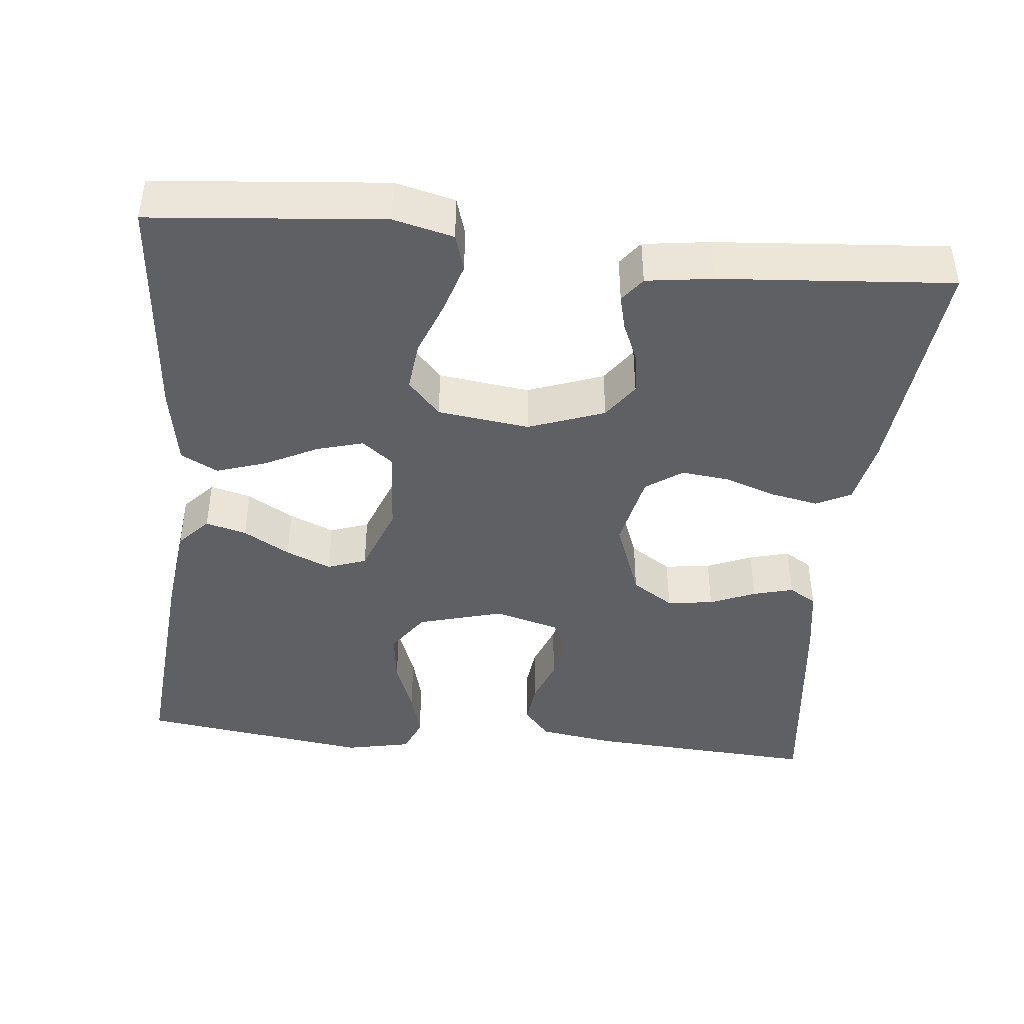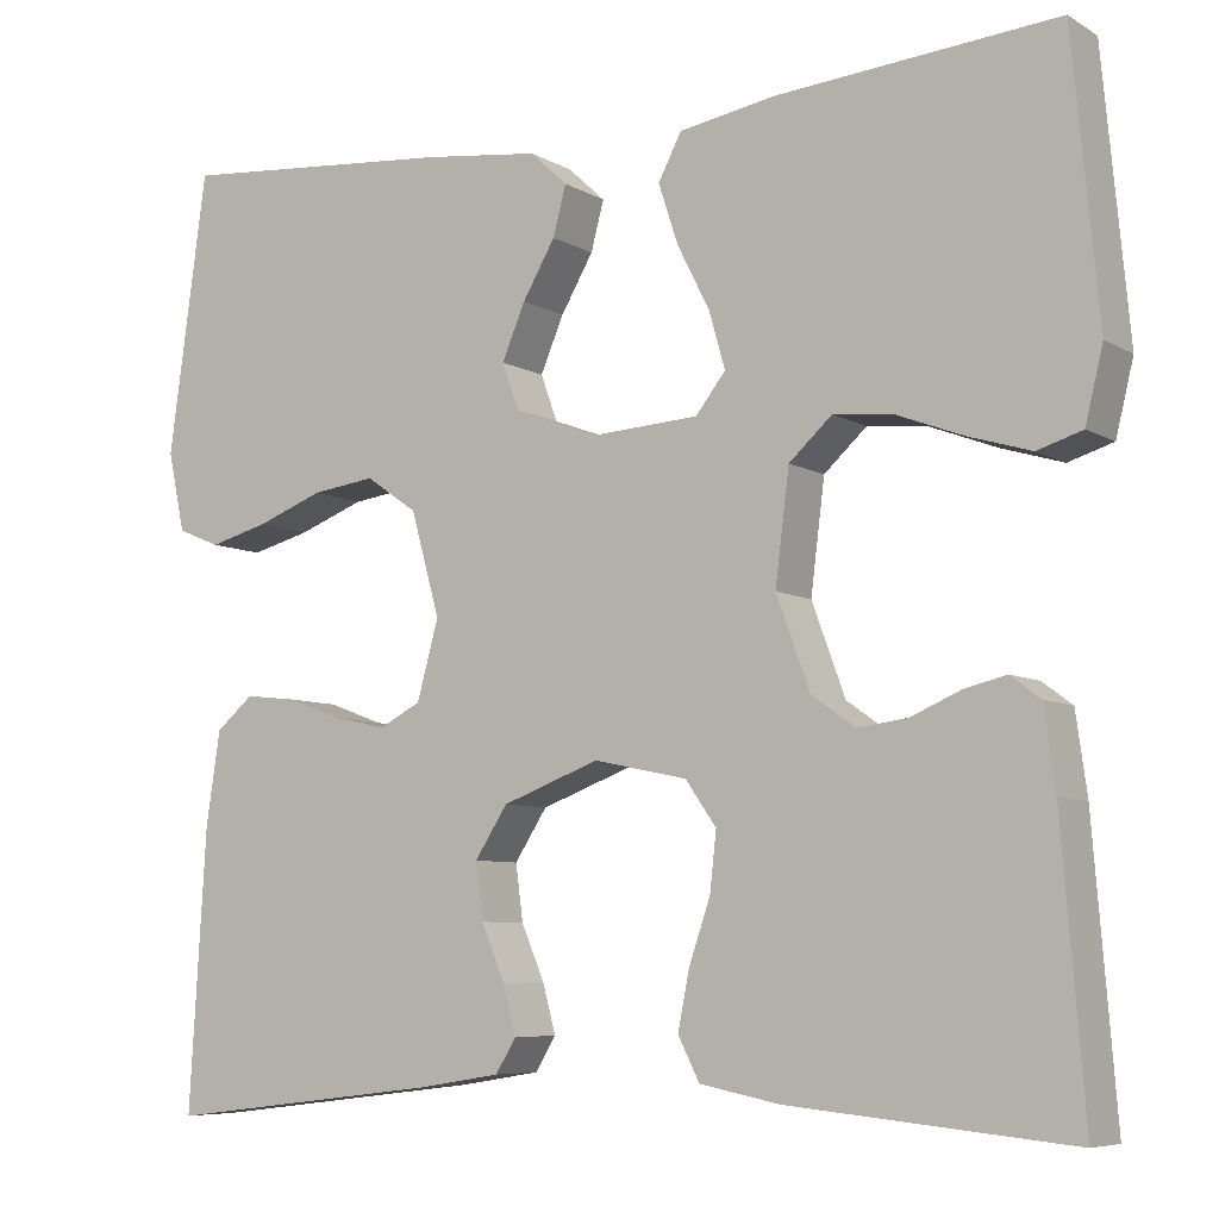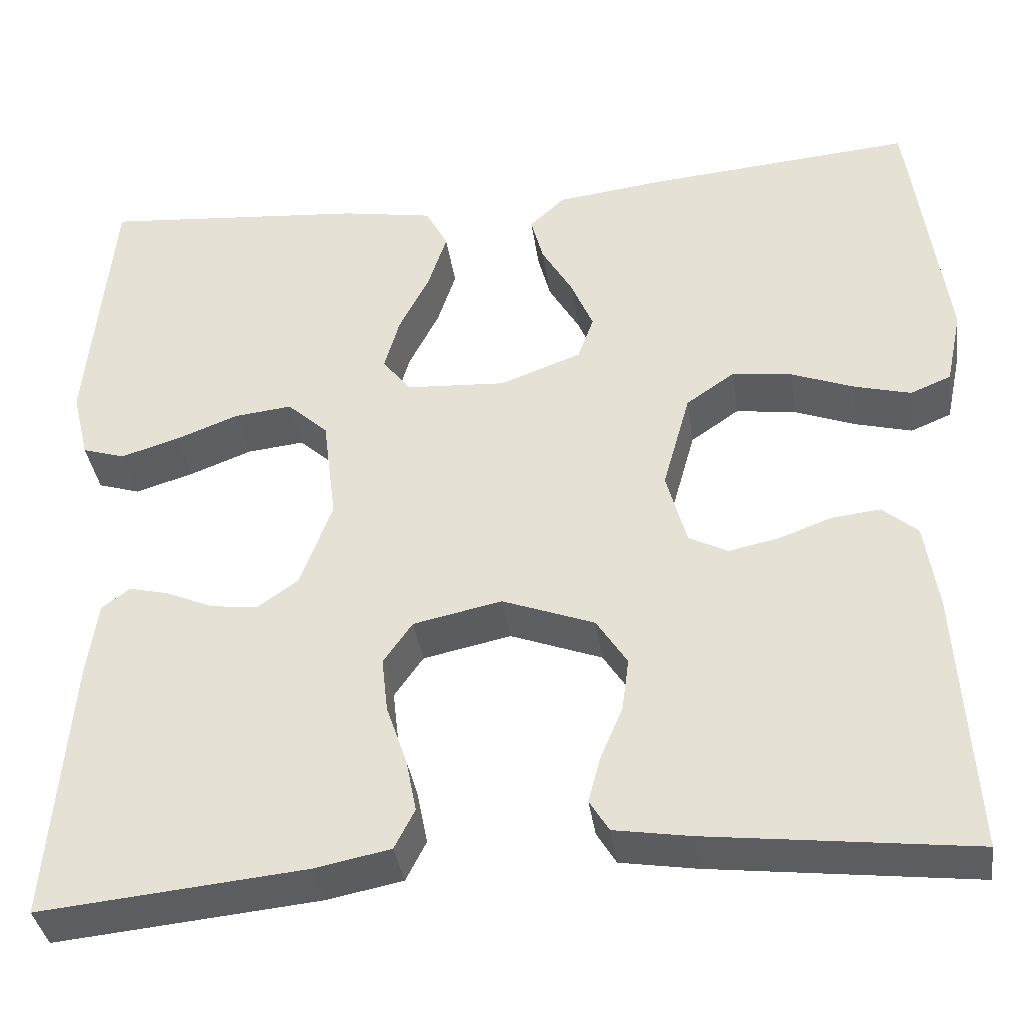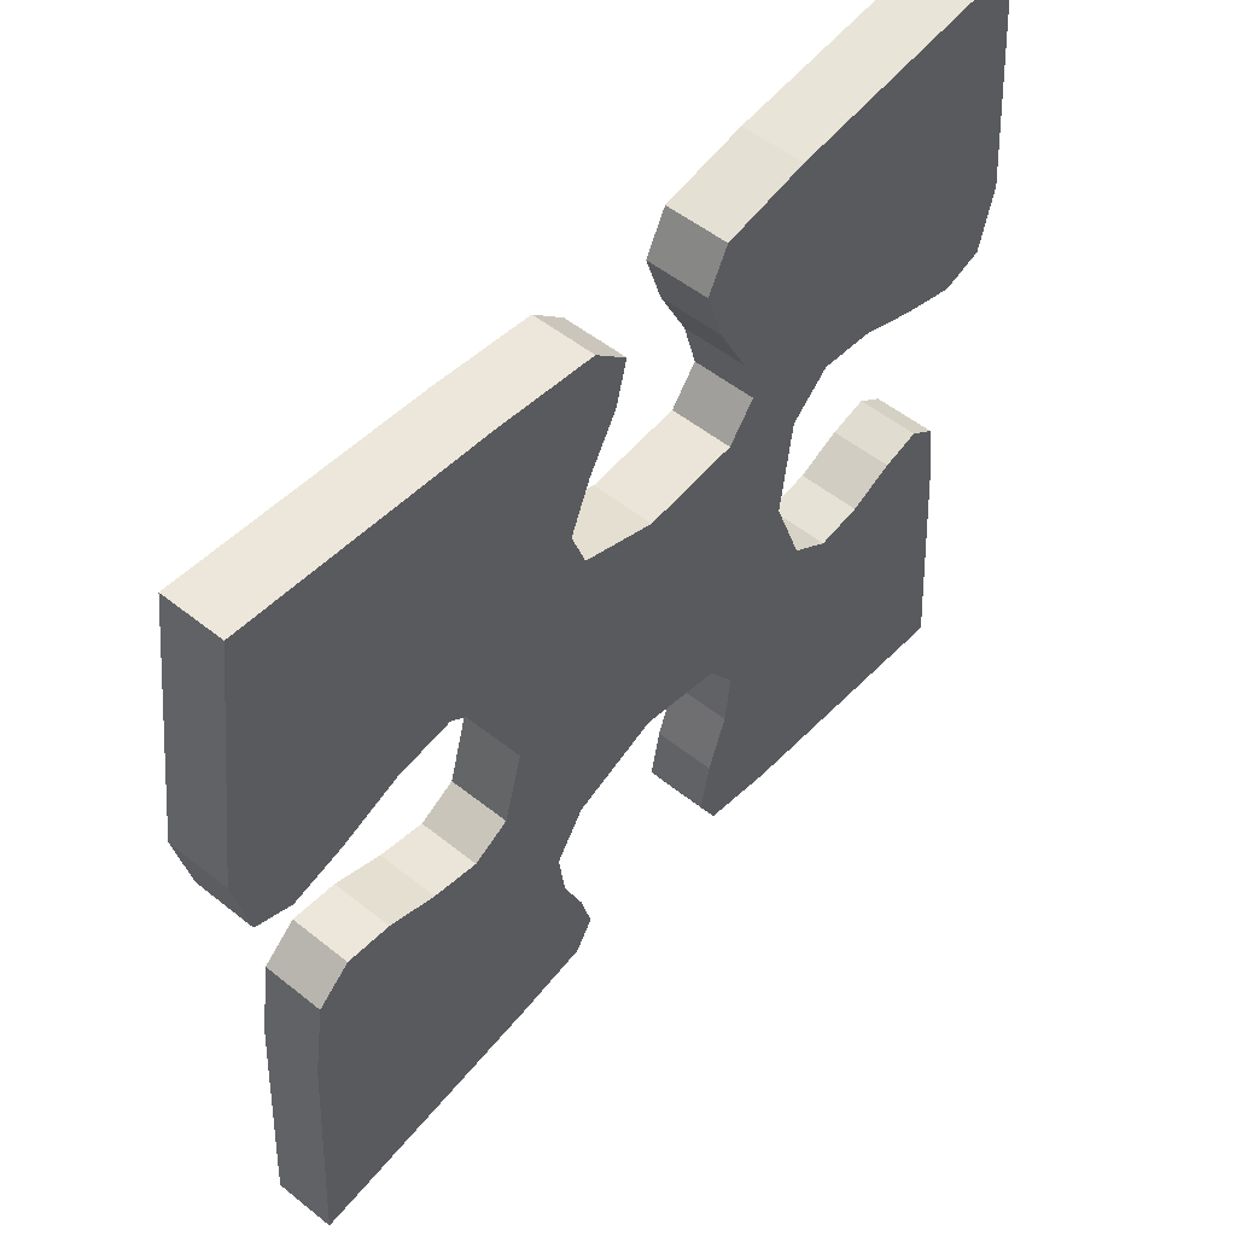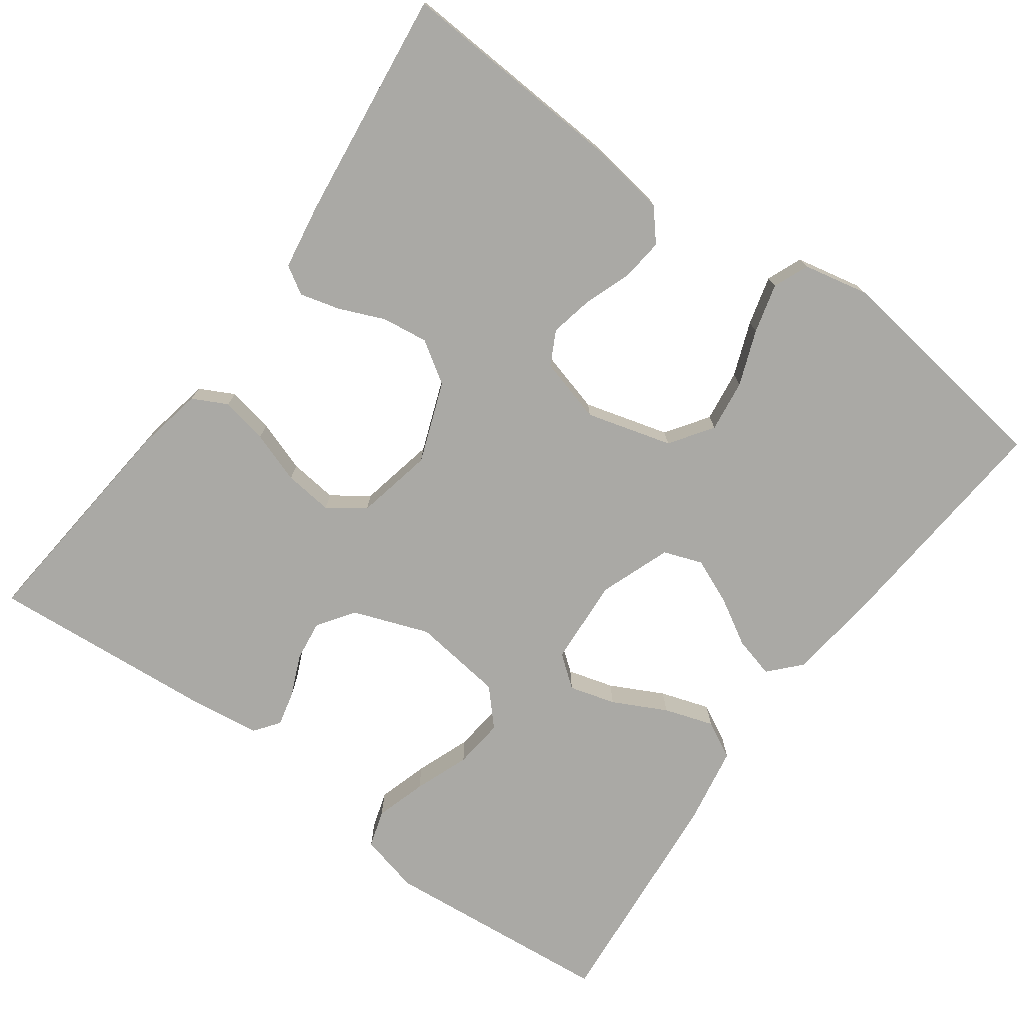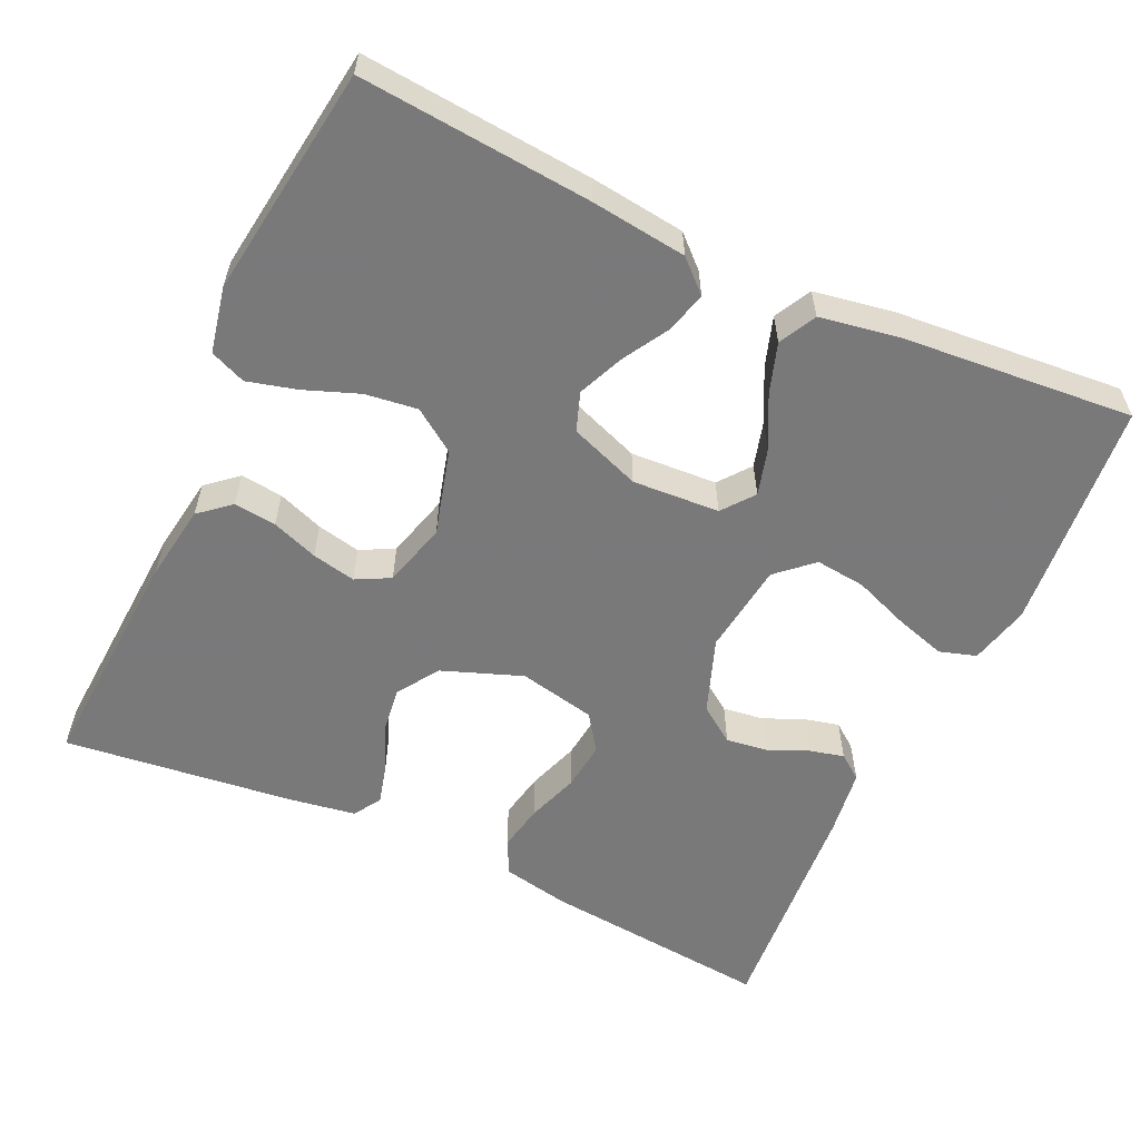
<metadata>
{"format":"obj","ext":"obj","renderer":"f3d","projection":"perspective","resolution":1024,"background":"white","views":[{"elev":-42.7,"azim":84.1,"up":"+Y"},{"elev":-7.0,"azim":32.2,"up":"+Z"},{"elev":-37.0,"azim":-171.9,"up":"+Z"},{"elev":53.0,"azim":-49.5,"up":"+Z"},{"elev":-75.3,"azim":-126.0,"up":"+Y"},{"elev":-57.8,"azim":-25.0,"up":"+Y"}]}
</metadata>
<code>
v -0.5 0.07 0.5
v -0.2 0.07 0.475
v -0.076 0.07 0.46
v -0.036 0.07 0.423
v -0.05 0.07 0.37
v -0.085 0.07 0.31
v -0.11 0.07 0.251
v -0.092 0.07 0.201
v 0 0.07 0.167
v 0.113 0.07 0.174
v 0.145 0.07 0.215
v 0.128 0.07 0.275
v 0.093 0.07 0.344
v 0.072 0.07 0.408
v 0.097 0.07 0.456
v 0.2 0.07 0.474
v 0.5 0.07 0.5
v 0.528 0.07 0.2
v 0.509 0.07 0.122
v 0.461 0.07 0.107
v 0.395 0.07 0.127
v 0.324 0.07 0.154
v 0.259 0.07 0.161
v 0.213 0.07 0.119
v 0.198 0.07 0
v 0.234 0.07 -0.098
v 0.281 0.07 -0.131
v 0.334 0.07 -0.124
v 0.387 0.07 -0.101
v 0.432 0.07 -0.09
v 0.464 0.07 -0.114
v 0.476 0.07 -0.2
v 0.5 0.07 -0.5
v 0.2 0.07 -0.471
v 0.114 0.07 -0.454
v 0.091 0.07 -0.409
v 0.103 0.07 -0.348
v 0.126 0.07 -0.281
v 0.133 0.07 -0.218
v 0.1 0.07 -0.171
v 0 0.07 -0.15
v -0.104 0.07 -0.189
v -0.139 0.07 -0.243
v -0.131 0.07 -0.303
v -0.106 0.07 -0.362
v -0.092 0.07 -0.414
v -0.114 0.07 -0.45
v -0.2 0.07 -0.464
v -0.5 0.07 -0.5
v -0.482 0.07 -0.2
v -0.467 0.07 -0.101
v -0.427 0.07 -0.067
v -0.372 0.07 -0.073
v -0.312 0.07 -0.095
v -0.255 0.07 -0.107
v -0.211 0.07 -0.084
v -0.188 0.07 0
v -0.219 0.07 0.111
v -0.274 0.07 0.149
v -0.342 0.07 0.14
v -0.413 0.07 0.113
v -0.477 0.07 0.096
v -0.523 0.07 0.115
v -0.541 0.07 0.2
v -0.5 0 0.5
v -0.2 0 0.475
v -0.076 0 0.46
v -0.036 0 0.423
v -0.05 0 0.37
v -0.085 0 0.31
v -0.11 0 0.251
v -0.092 0 0.201
v 0 0 0.167
v 0.113 0 0.174
v 0.145 0 0.215
v 0.128 0 0.275
v 0.093 0 0.344
v 0.072 0 0.408
v 0.097 0 0.456
v 0.2 0 0.474
v 0.5 0 0.5
v 0.528 0 0.2
v 0.509 0 0.122
v 0.461 0 0.107
v 0.395 0 0.127
v 0.324 0 0.154
v 0.259 0 0.161
v 0.213 0 0.119
v 0.198 0 0
v 0.234 0 -0.098
v 0.281 0 -0.131
v 0.334 0 -0.124
v 0.387 0 -0.101
v 0.432 0 -0.09
v 0.464 0 -0.114
v 0.476 0 -0.2
v 0.5 0 -0.5
v 0.2 0 -0.471
v 0.114 0 -0.454
v 0.091 0 -0.409
v 0.103 0 -0.348
v 0.126 0 -0.281
v 0.133 0 -0.218
v 0.1 0 -0.171
v 0 0 -0.15
v -0.104 0 -0.189
v -0.139 0 -0.243
v -0.131 0 -0.303
v -0.106 0 -0.362
v -0.092 0 -0.414
v -0.114 0 -0.45
v -0.2 0 -0.464
v -0.5 0 -0.5
v -0.482 0 -0.2
v -0.467 0 -0.101
v -0.427 0 -0.067
v -0.372 0 -0.073
v -0.312 0 -0.095
v -0.255 0 -0.107
v -0.211 0 -0.084
v -0.188 0 0
v -0.219 0 0.111
v -0.274 0 0.149
v -0.342 0 0.14
v -0.413 0 0.113
v -0.477 0 0.096
v -0.523 0 0.115
v -0.541 0 0.2
f 60 61 62 63
f 60 63 64 1
f 51 52 53 54
f 51 54 55
f 50 51 55
f 49 50 55
f 48 49 55 56
f 44 45 46 47
f 43 44 47 48
f 35 36 37 38
f 35 38 39
f 34 35 39
f 33 34 39
f 32 33 39 40
f 28 29 30 31
f 27 28 31 32
f 19 20 21 22
f 17 18 19 22
f 17 22 23
f 16 17 23 24
f 12 13 14 15
f 11 12 15 16
f 3 4 5 6
f 3 6 7
f 2 3 7
f 59 60 1 2
f 58 59 2 7
f 57 58 7 8
f 43 48 56 57
f 42 43 57 8
f 41 42 8 9
f 27 32 40 41
f 26 27 41
f 25 26 41 9
f 11 16 24 25
f 10 11 25
f 9 10 25
f 127 126 125 124
f 65 128 127 124
f 118 117 116 115
f 119 118 115
f 119 115 114
f 119 114 113
f 120 119 113 112
f 111 110 109 108
f 112 111 108 107
f 102 101 100 99
f 103 102 99
f 103 99 98
f 103 98 97
f 104 103 97 96
f 95 94 93 92
f 96 95 92 91
f 86 85 84 83
f 86 83 82 81
f 87 86 81
f 88 87 81 80
f 79 78 77 76
f 80 79 76 75
f 70 69 68 67
f 71 70 67
f 71 67 66
f 66 65 124 123
f 71 66 123 122
f 72 71 122 121
f 121 120 112 107
f 72 121 107 106
f 73 72 106 105
f 105 104 96 91
f 105 91 90
f 73 105 90 89
f 89 88 80 75
f 89 75 74
f 89 74 73
f 1 65 66 2
f 2 66 67 3
f 3 67 68 4
f 4 68 69 5
f 5 69 70 6
f 6 70 71 7
f 7 71 72 8
f 8 72 73 9
f 9 73 74 10
f 10 74 75 11
f 11 75 76 12
f 12 76 77 13
f 13 77 78 14
f 14 78 79 15
f 15 79 80 16
f 16 80 81 17
f 17 81 82 18
f 18 82 83 19
f 19 83 84 20
f 20 84 85 21
f 21 85 86 22
f 22 86 87 23
f 23 87 88 24
f 24 88 89 25
f 25 89 90 26
f 26 90 91 27
f 27 91 92 28
f 28 92 93 29
f 29 93 94 30
f 30 94 95 31
f 31 95 96 32
f 32 96 97 33
f 33 97 98 34
f 34 98 99 35
f 35 99 100 36
f 36 100 101 37
f 37 101 102 38
f 38 102 103 39
f 39 103 104 40
f 40 104 105 41
f 41 105 106 42
f 42 106 107 43
f 43 107 108 44
f 44 108 109 45
f 45 109 110 46
f 46 110 111 47
f 47 111 112 48
f 48 112 113 49
f 49 113 114 50
f 50 114 115 51
f 51 115 116 52
f 52 116 117 53
f 53 117 118 54
f 54 118 119 55
f 55 119 120 56
f 56 120 121 57
f 57 121 122 58
f 58 122 123 59
f 59 123 124 60
f 60 124 125 61
f 61 125 126 62
f 62 126 127 63
f 63 127 128 64
f 64 128 65 1

</code>
